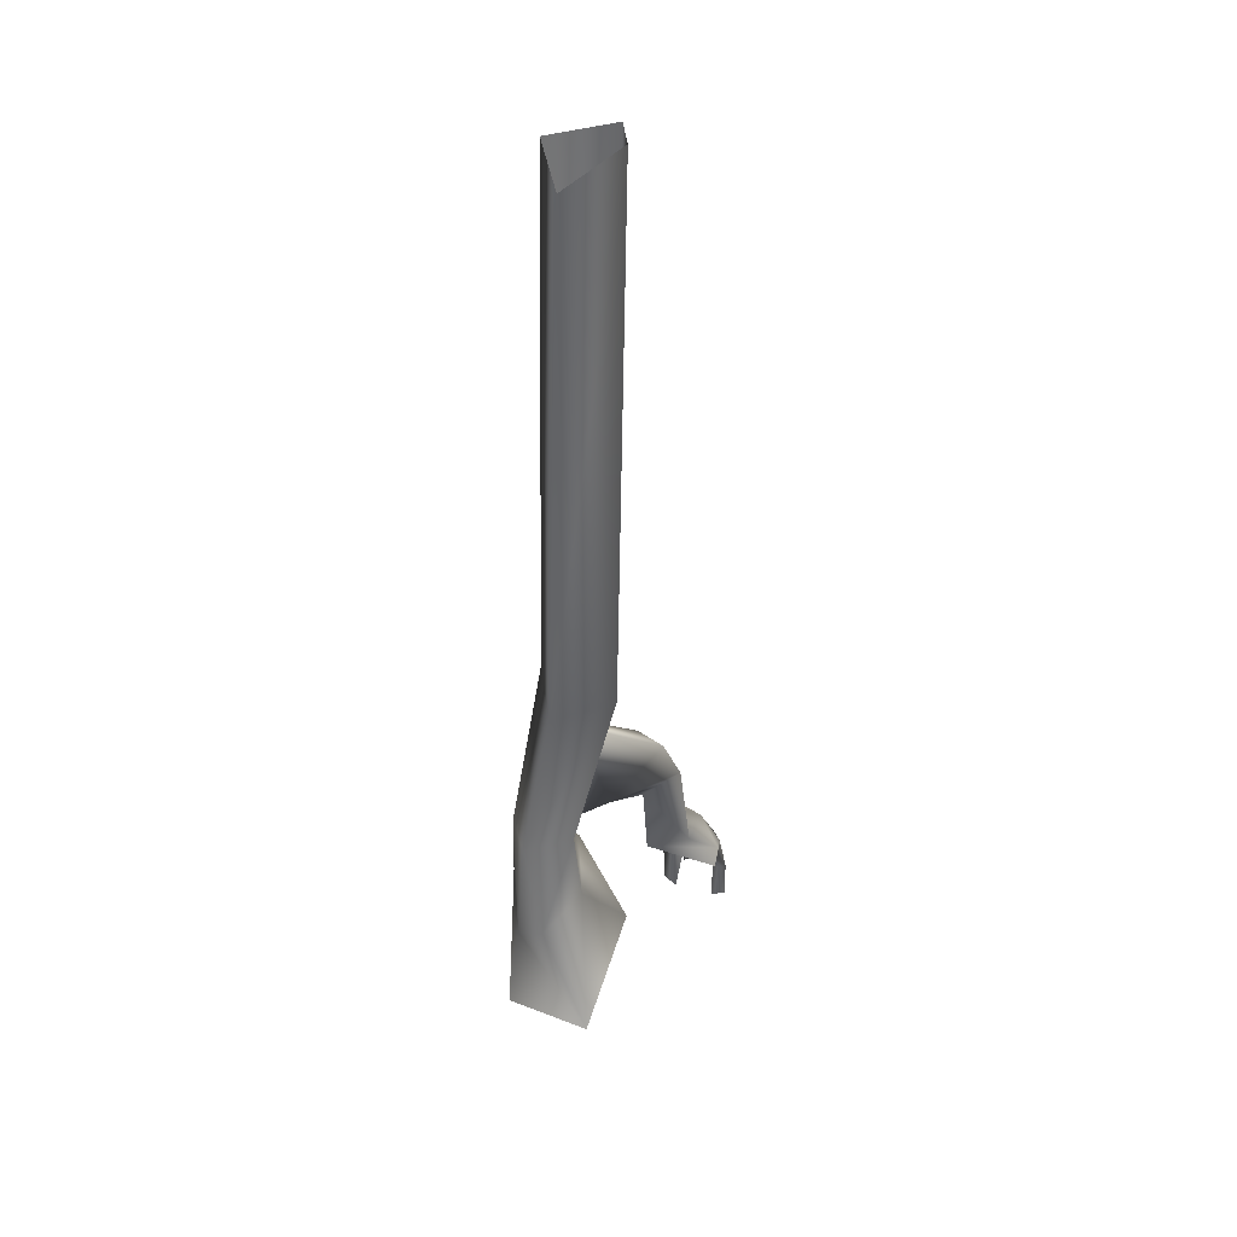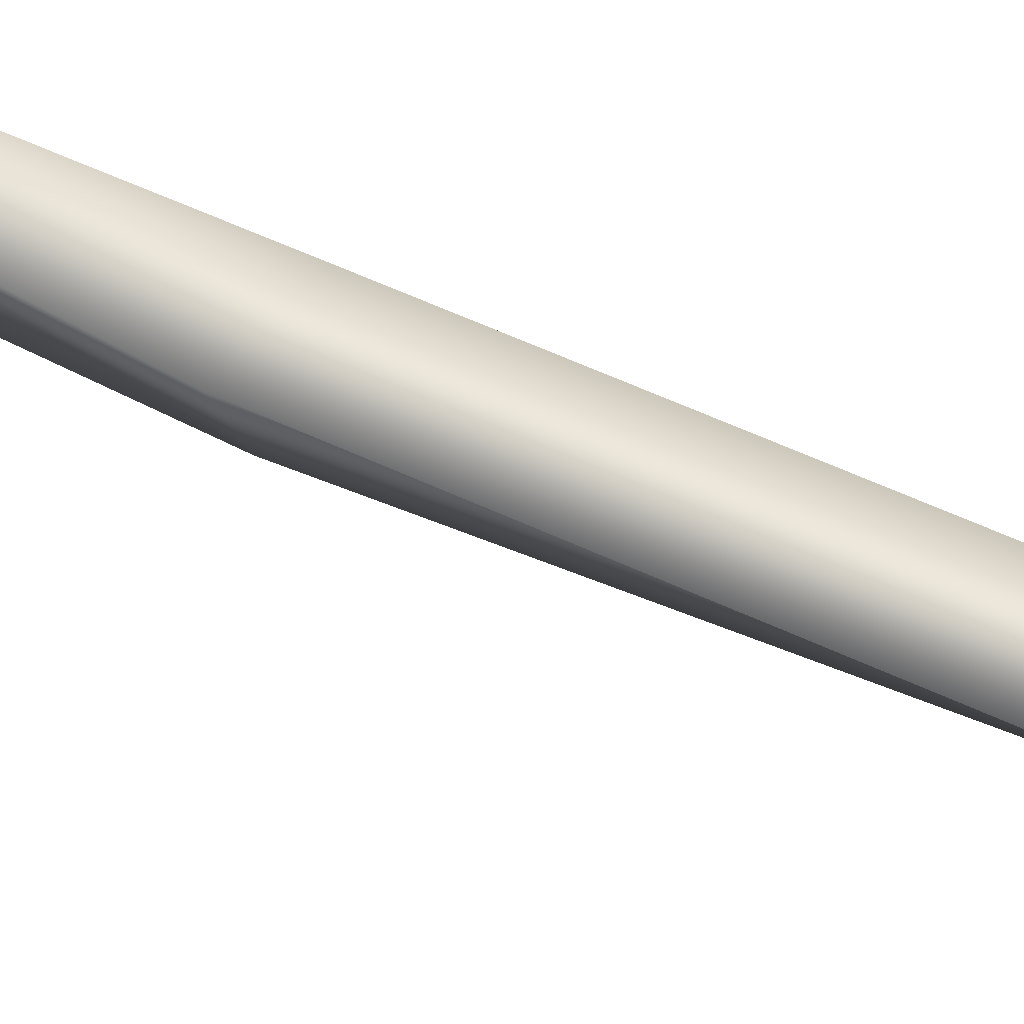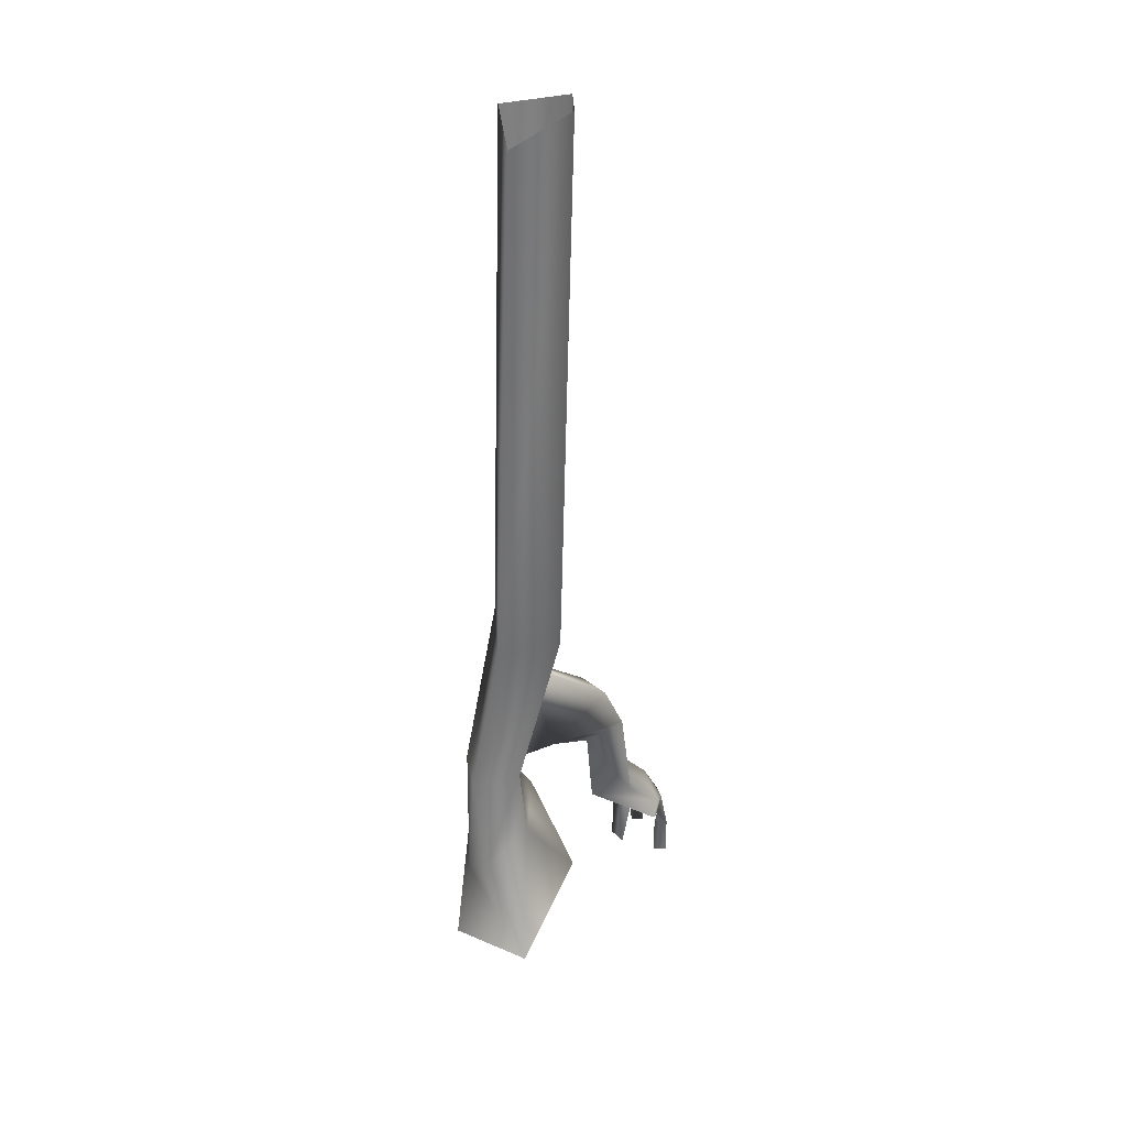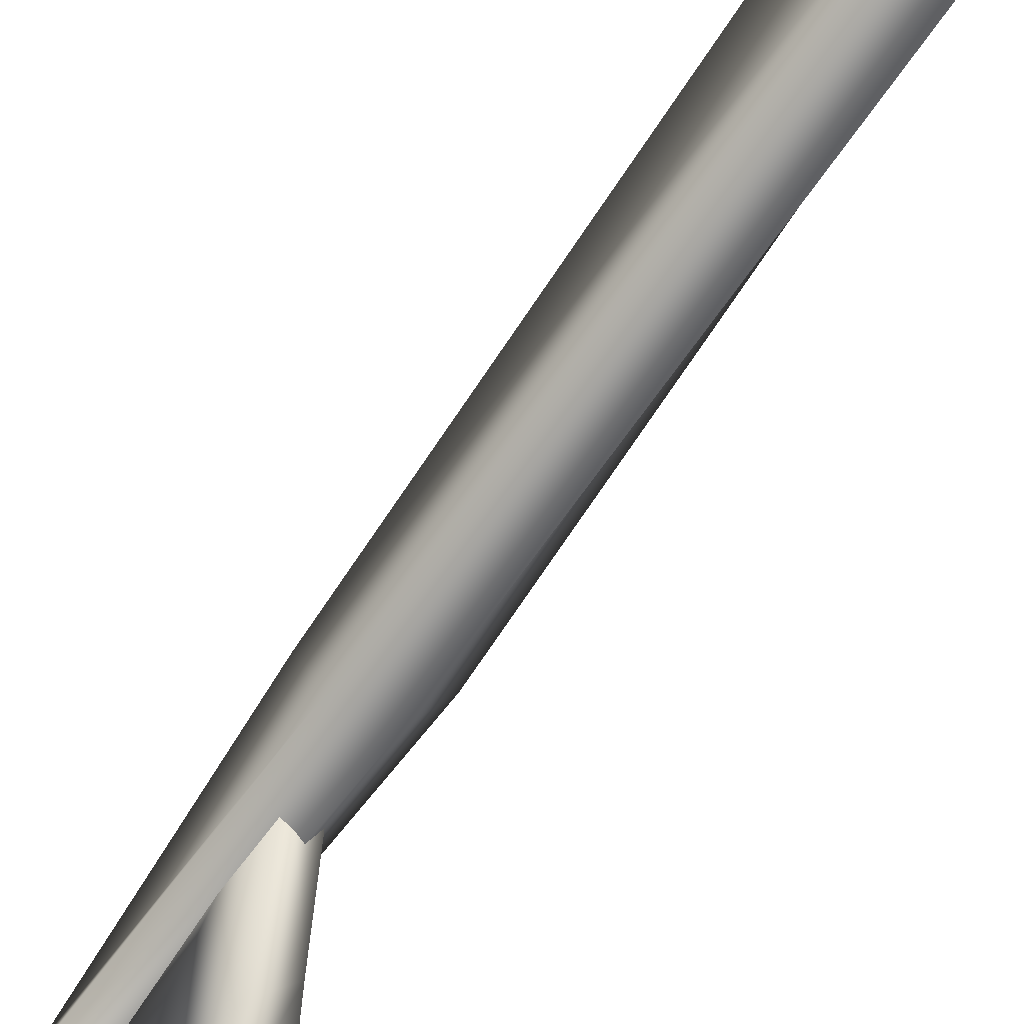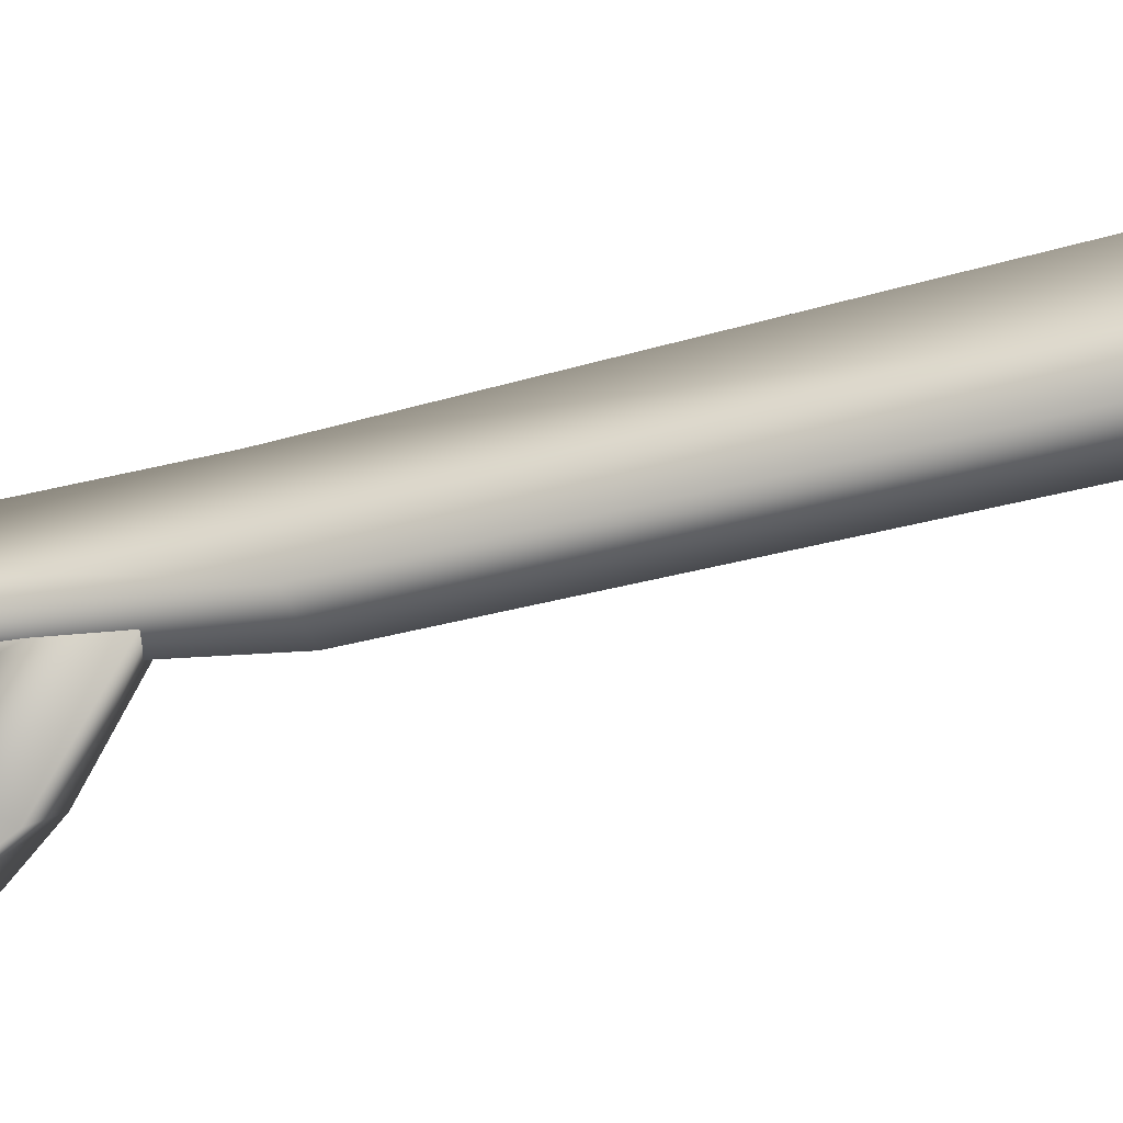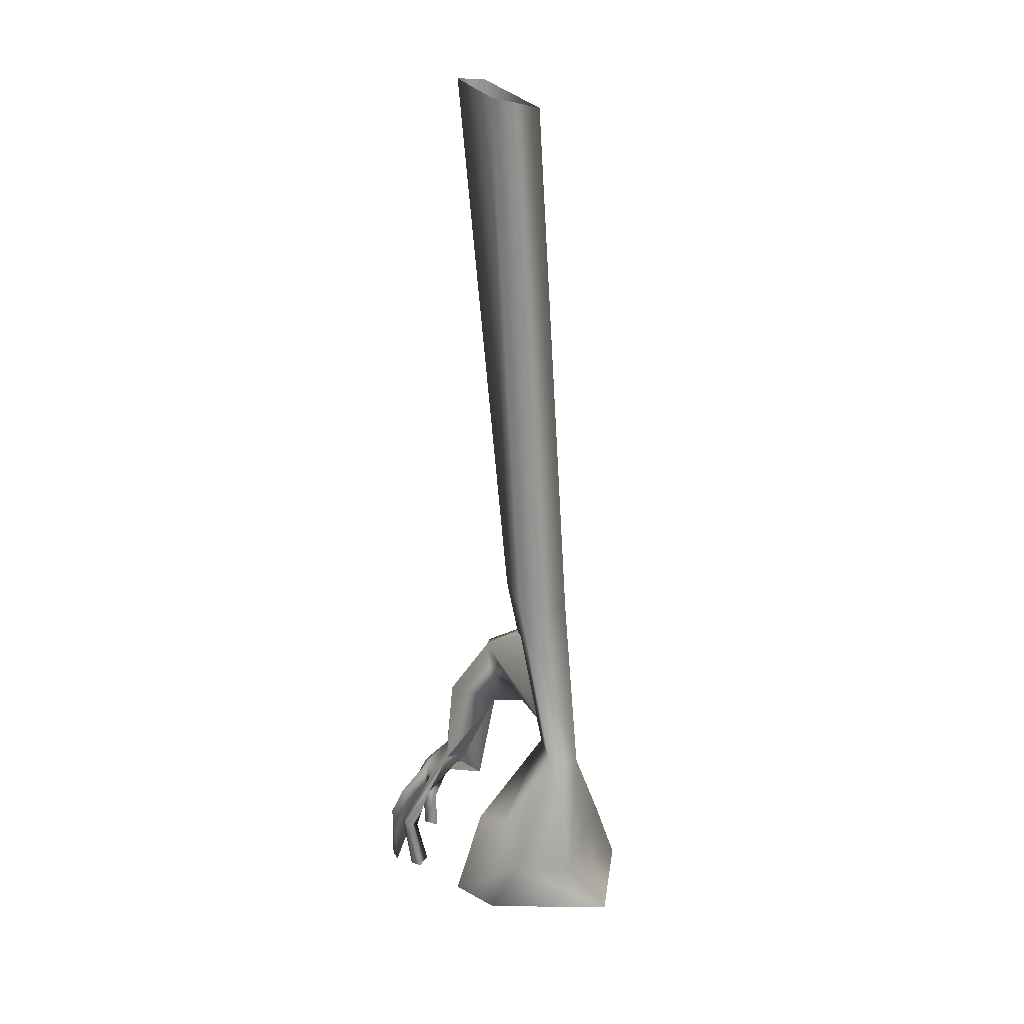
<metadata>
{"format":"obj","ext":"obj","renderer":"f3d","projection":"perspective","resolution":1024,"background":"white","views":[{"elev":42.6,"azim":84.9,"up":"+Y"},{"elev":67.0,"azim":116.0,"up":"+Z"},{"elev":37.5,"azim":89.7,"up":"+Y"},{"elev":-77.0,"azim":148.7,"up":"+Z"},{"elev":-55.1,"azim":110.3,"up":"+Z"},{"elev":24.3,"azim":-27.3,"up":"+Y"}]}
</metadata>
<code>
g
v  -15.64 -7.783 12.27
v  -2.483 16.58 11.29
v  -20.56 -6.863 7.357
v  -27.72 -30.58 5.95
v  -6.652 16.72 24.98
v  -12.13 64.89 16.35
v  3.557 18.98 10.2
v  3.612 -2.304 8.414
v  -7.599 63.8 -0.6064
v  -0.1138 63.01 -0.9959
v  -11.68 -31.01 -4.628
v  3.557 18.98 10.2
v  12.11 -7.125 19.18
v  3.612 -2.304 8.414
v  24.1 -32.27 9.152
v  -11.68 -31.01 -4.628
v  -27.72 -30.58 5.95
v  -20.91 -33.64 15.52
v  -17.48 -15.3 25.26
v  -15.64 -7.783 12.27
v  -6.652 16.72 24.98
v  10.11 -36.04 28.6
v  -12.13 64.89 16.35
v  -7.599 63.8 -0.6064
v  -2.483 16.58 11.29
v  -0.1138 63.01 -0.9959
v  2.627 60.54 15.35
v  2.69 14.69 23.06
v  3.557 18.98 10.2
v  -19.68 206.6 -3.922
v  -12.19 205.8 -4.312
v  -0.1138 63.01 -0.9959
v  -7.599 63.8 -0.6064
v  -18.73 204.7 12.79
v  -19.68 206.6 -3.922
v  -12.19 205.8 -4.312
v  -3.982 200.4 10.44
v  2.69 14.69 23.06
v  2.627 60.54 15.35
v  -12.13 64.89 16.35
v  -6.652 16.72 24.98
v  -0.1455 -20.44 25.2
v  -17.48 -15.3 25.26
v  -18.73 204.7 12.79
v  -3.982 200.4 10.44
v  10.11 -36.04 28.6
v  -0.1455 -20.44 25.2
v  -17.48 -15.3 25.26
v  2.69 14.69 23.06
v  12.11 -7.125 19.18
v  3.557 18.98 10.2
v  12.11 -7.125 19.18
v  24.1 -32.27 9.152
v  10.11 -36.04 28.6
v  24.1 -32.27 9.152
v  -0.1455 -20.44 25.2
v  -18.68 3.999 -19.04
v  -22.97 -4.614 -25.54
v  -25.06 -1.449 -19.49
v  -27.98 -13.12 -26.22
v  -31.9 -12.43 -23.73
v  -33.12 -20.87 -26.92
v  -34.66 -20.52 -26.19
v  -34.72 -36.02 -26.22
v  -10.98 41.43 -7.189
v  -18.54 24.79 -15.31
v  -7.926 21.29 -8.343
v  -22.87 4.309 -10.42
v  -3.117 24.41 0.5593
v  -18.68 3.999 -19.04
v  -10.98 41.43 -7.189
v  -10.33 25.93 -18.11
v  -18.54 24.79 -15.31
v  -18.68 3.999 -19.04
v  -11.35 -0.9575 -21.1
v  -22.97 -4.614 -25.54
v  -13.1 -7.228 -29.19
v  -17.6 -9.677 -30.27
v  -20.3 -9.104 -29.21
v  -18.23 -20.88 -32.26
v  -21.41 -20.48 -31.45
v  -18.23 -32.11 -32.27
v  -21.41 -31.71 -31.45
v  -7.129 39.39 -13.16
v  -1.043 54.6 8.824
v  -6.55 51.75 9.15
v  -20.99 -8.65 -25.79
v  -27.98 -13.12 -26.22
v  -3.117 24.41 0.5593
v  -1.043 54.6 8.824
v  -0.5984 18.27 18.08
v  -13.1 -7.228 -29.19
v  -11.35 -0.9575 -21.1
v  -12.24 -3.615 -10.04
v  -7.926 21.29 -8.343
v  -10.33 25.93 -18.11
v  -9.858 -10.71 -27.95
v  -17.6 -9.677 -30.27
v  -14.29 -13.06 -29.08
v  -18.23 -20.88 -32.26
v  -3.117 24.41 0.5593
v  -7.129 39.39 -13.16
v  -1.043 54.6 8.824
v  -18.46 -21.08 -28.73
v  -18.46 -32.32 -28.73
v  -18.23 -32.11 -32.27
v  -25.06 -1.449 -19.49
v  -25.02 -1.753 -15.34
v  -18.68 3.999 -19.04
v  -25.69 -14.1 -20.47
v  -28.87 -9.996 -16.45
v  -25.02 -1.753 -15.34
v  -28.24 -25.05 -21.89
v  -33.98 -20.12 -19.7
v  -31.68 -36.4 -18.98
v  -26.08 -36.56 -19.79
v  -22.87 4.309 -10.42
v  -25.69 -14.1 -20.47
v  -12.24 -2.439 -19.96
v  -28.51 -9.983 -13.77
v  -28.24 -25.05 -21.89
v  -33.23 -20.13 -16.86
v  -26.08 -36.56 -19.79
v  -29.77 -36.61 -16.82
v  -28.87 -9.996 -16.45
v  -28.51 -9.983 -13.77
v  -22.87 4.309 -10.42
v  -25.02 -1.753 -15.34
v  -18.68 3.999 -19.04
v  -33.98 -20.12 -19.7
v  -33.23 -20.13 -16.86
v  -28.51 -9.983 -13.77
v  -28.87 -9.996 -16.45
v  -31.68 -36.4 -18.98
v  -29.77 -36.61 -16.82
v  -33.23 -20.13 -16.86
v  -33.98 -20.12 -19.7
v  -26.43 -12.38 -20.48
v  -20.99 -8.65 -25.79
v  -25.06 -1.449 -19.49
v  -31.9 -12.43 -23.73
v  -34.66 -20.52 -26.19
v  -20.99 -8.65 -25.79
v  -26.43 -12.38 -20.48
v  -27.98 -13.12 -26.22
v  -34.89 -36.32 -22.89
v  -34.66 -20.52 -26.19
v  -34.89 -36.32 -22.89
v  -26.43 -12.38 -20.48
v  -34.72 -36.02 -26.22
v  -33.12 -20.87 -26.92
v  -34.89 -36.32 -22.89
v  -20.3 -9.104 -29.21
v  -14.29 -13.06 -29.08
v  -20.99 -8.65 -25.79
v  -21.41 -20.48 -31.45
v  -18.46 -21.08 -28.73
v  -14.29 -13.06 -29.08
v  -20.3 -9.104 -29.21
v  -21.41 -31.71 -31.45
v  -18.46 -32.32 -28.73
v  -0.5984 18.27 18.08
v  -10.98 41.43 -7.189
v  -3.117 24.41 0.5593
v  -6.55 51.75 9.15
v  -25.69 -14.1 -20.47
v  -25.02 -1.753 -15.34
v  -25.06 -1.449 -19.49
v  -22.97 -4.614 -25.54
v  -20.3 -9.104 -29.21
v  -20.99 -8.65 -25.79
v  -12.24 -2.439 -19.96
v  -7.926 21.29 -8.343
v  -22.87 4.309 -10.42
v  -9.858 -10.71 -27.95
v  -12.24 -3.615 -10.04
v  -20.99 -8.65 -25.79
v  -14.29 -13.06 -29.08
g Object57_Pivot
f 1 2 3
f 3 4 1
f 5 2 1
f 5 6 2
f 2 7 8
f 3 2 8
f 2 9 7
f 9 10 7
f 11 4 3
f 8 11 3
f 12 13 14
f 13 15 14
f 15 16 14
f 17 18 19
f 20 17 19
f 19 21 20
f 18 22 19
f 23 24 25
f 26 27 28
f 29 26 28
f 30 31 32
f 33 30 32
f 23 34 24
f 34 35 24
f 26 36 27
f 36 37 27
f 38 39 40
f 41 38 40
f 42 38 41
f 43 42 41
f 40 39 44
f 39 45 44
f 46 47 48
f 49 50 51
f 42 52 38
f 42 53 52
f 54 55 56
f 57 58 59
f 58 60 59
f 60 61 59
f 60 62 61
f 62 63 61
f 62 64 63
f 65 66 67
f 68 67 66
f 69 65 67
f 70 68 66
f 71 72 73
f 74 73 72
f 75 74 72
f 75 76 74
f 77 76 75
f 77 78 76
f 78 79 76
f 78 80 79
f 80 81 79
f 80 82 81
f 82 83 81
f 84 72 71
f 85 84 71
f 86 85 71
f 76 87 88
f 89 90 91
f 92 93 94
f 94 93 95
f 93 96 95
f 97 92 94
f 92 97 98
f 97 99 98
f 99 100 98
f 95 96 101
f 96 102 101
f 102 103 101
f 104 100 99
f 104 105 100
f 105 106 100
f 107 108 109
f 110 111 112
f 110 113 111
f 113 114 111
f 113 115 114
f 116 115 113
f 117 118 119
f 120 118 117
f 120 121 118
f 122 121 120
f 122 123 121
f 124 123 122
f 125 126 127
f 128 125 127
f 129 128 127
f 130 131 132
f 133 130 132
f 134 135 136
f 137 134 136
f 138 139 140
f 141 138 140
f 141 142 138
f 143 144 145
f 144 146 145
f 147 148 149
f 150 148 147
f 146 151 145
f 152 64 62
f 153 154 155
f 156 157 158
f 159 156 158
f 156 160 157
f 160 161 157
f 162 163 164
f 165 163 162
f 166 167 168
f 169 170 171
f 172 173 174
f 175 176 177
f 178 175 177
g

</code>
